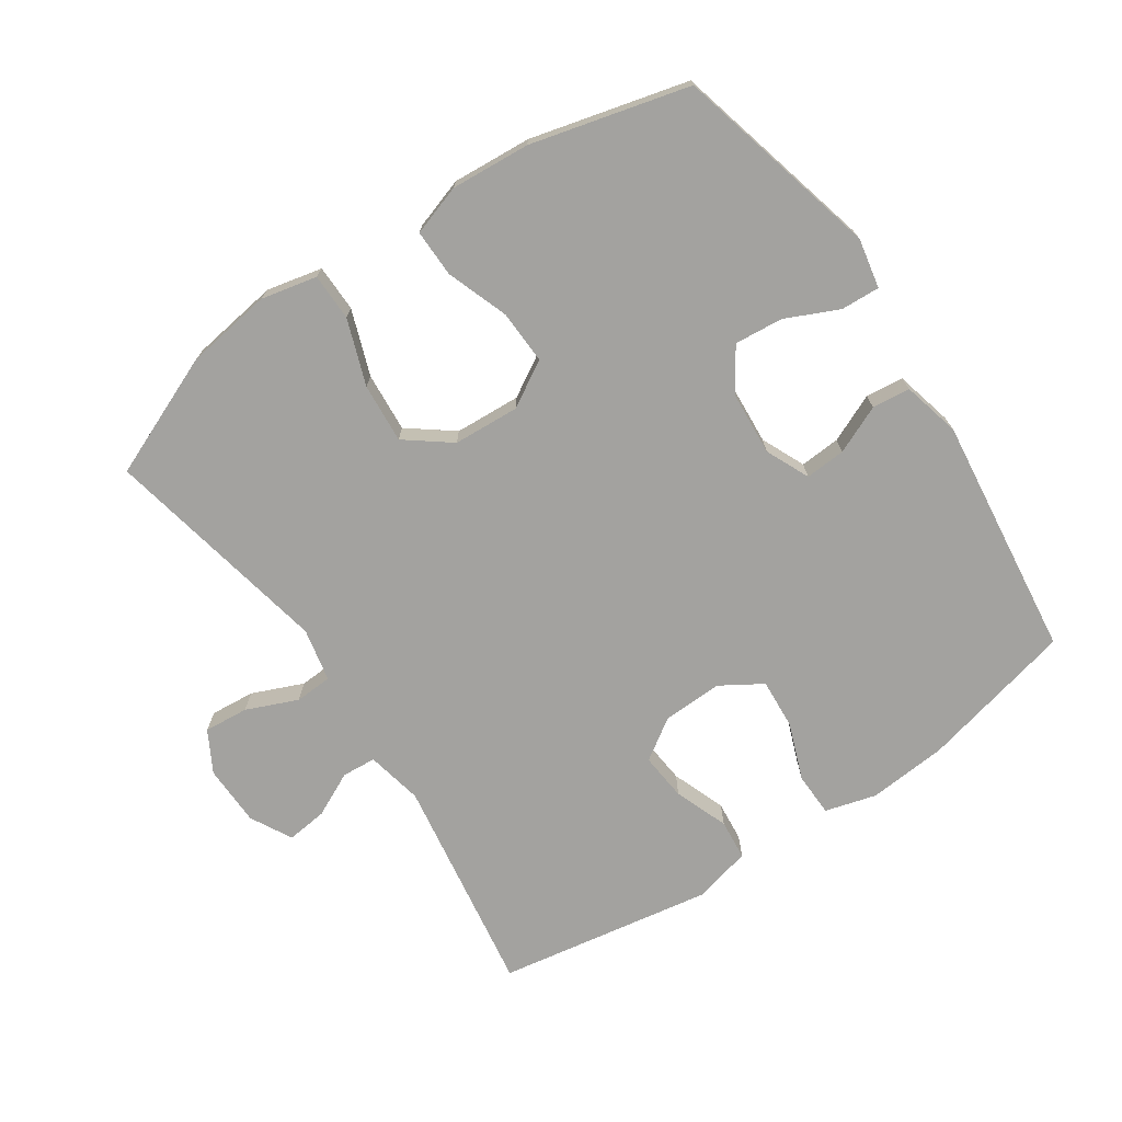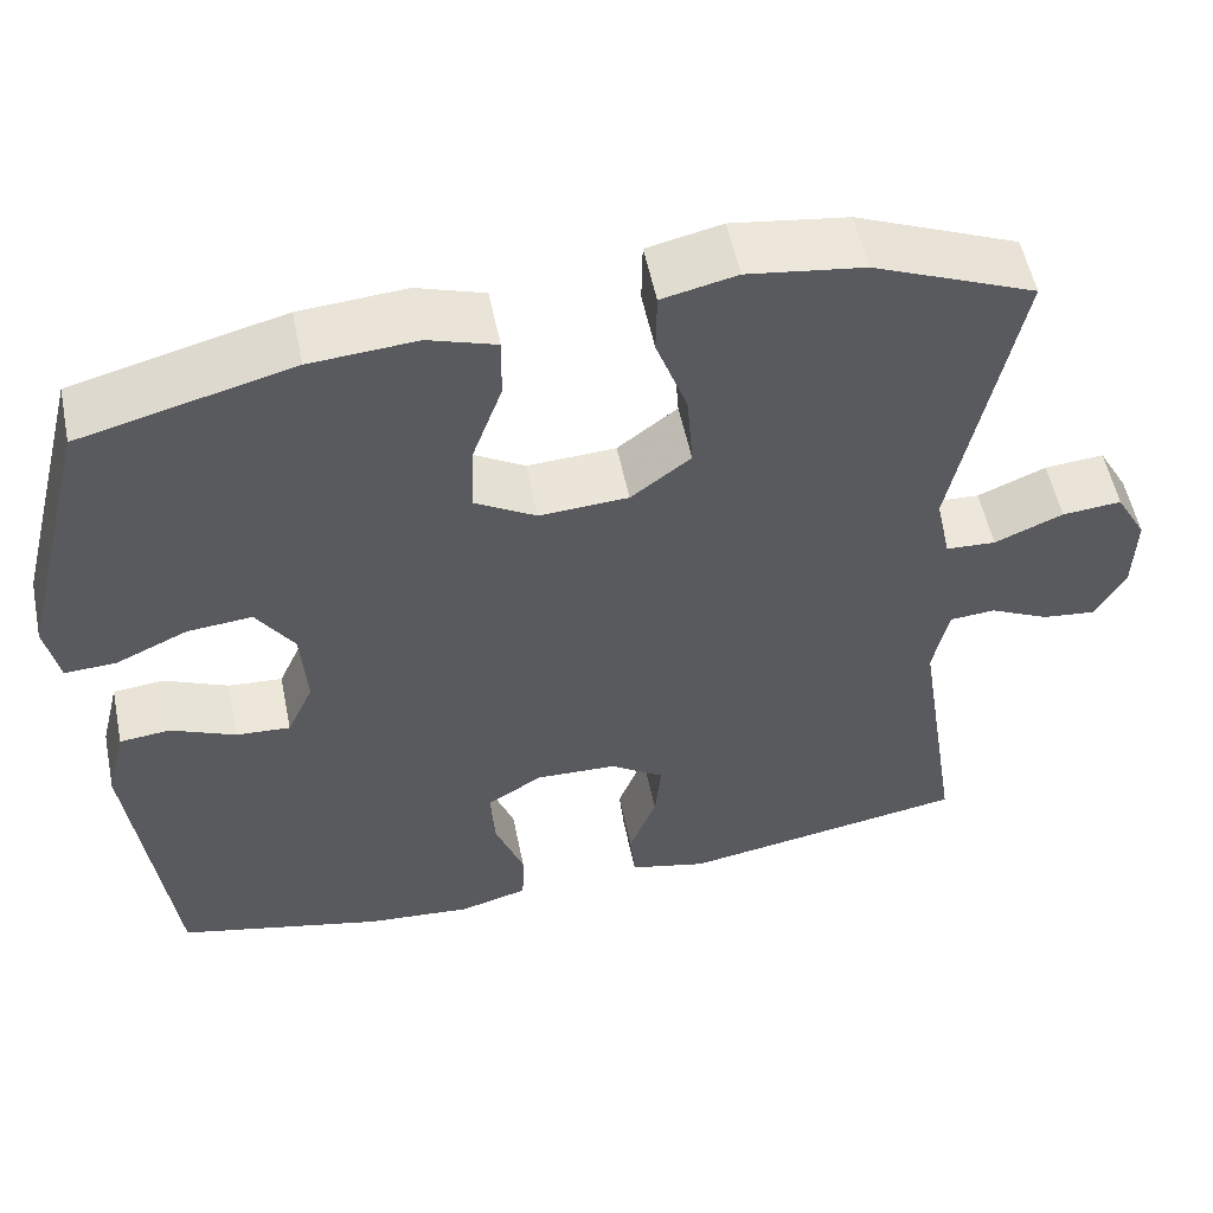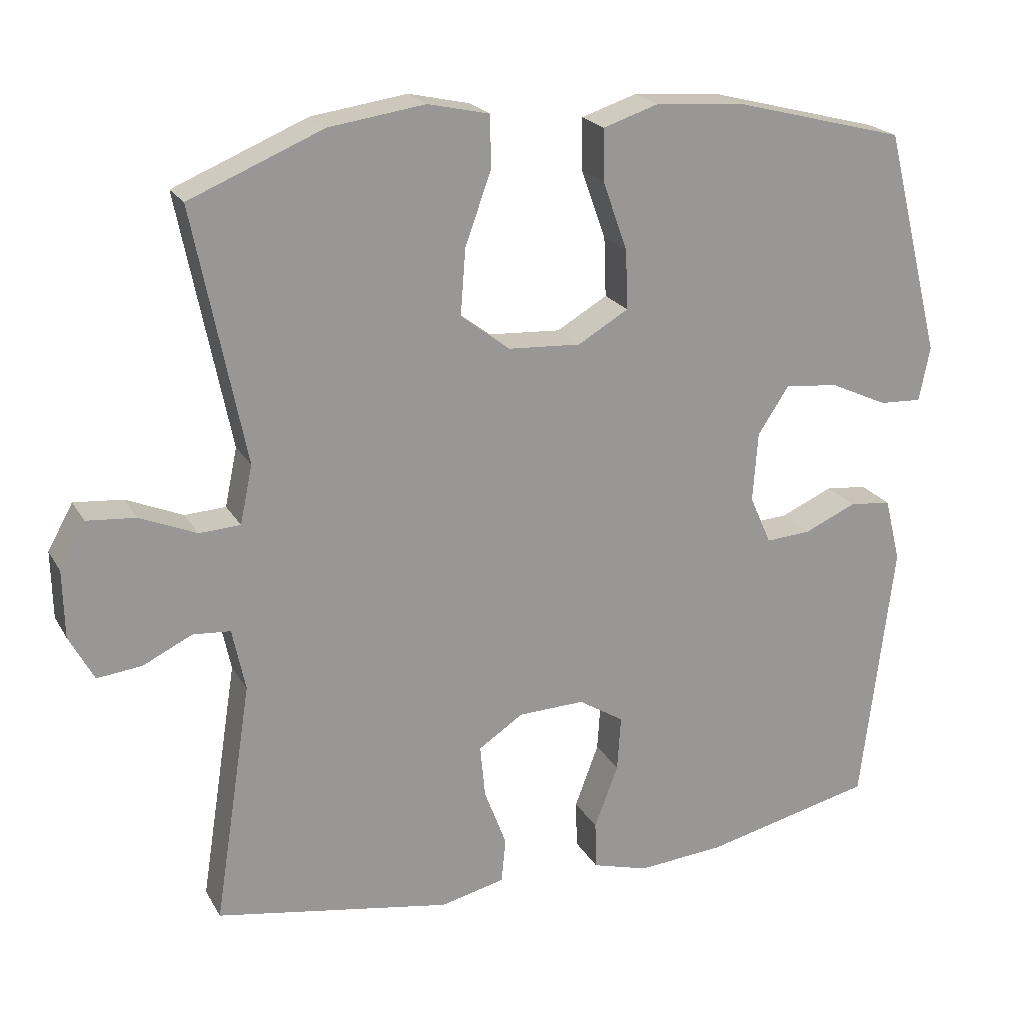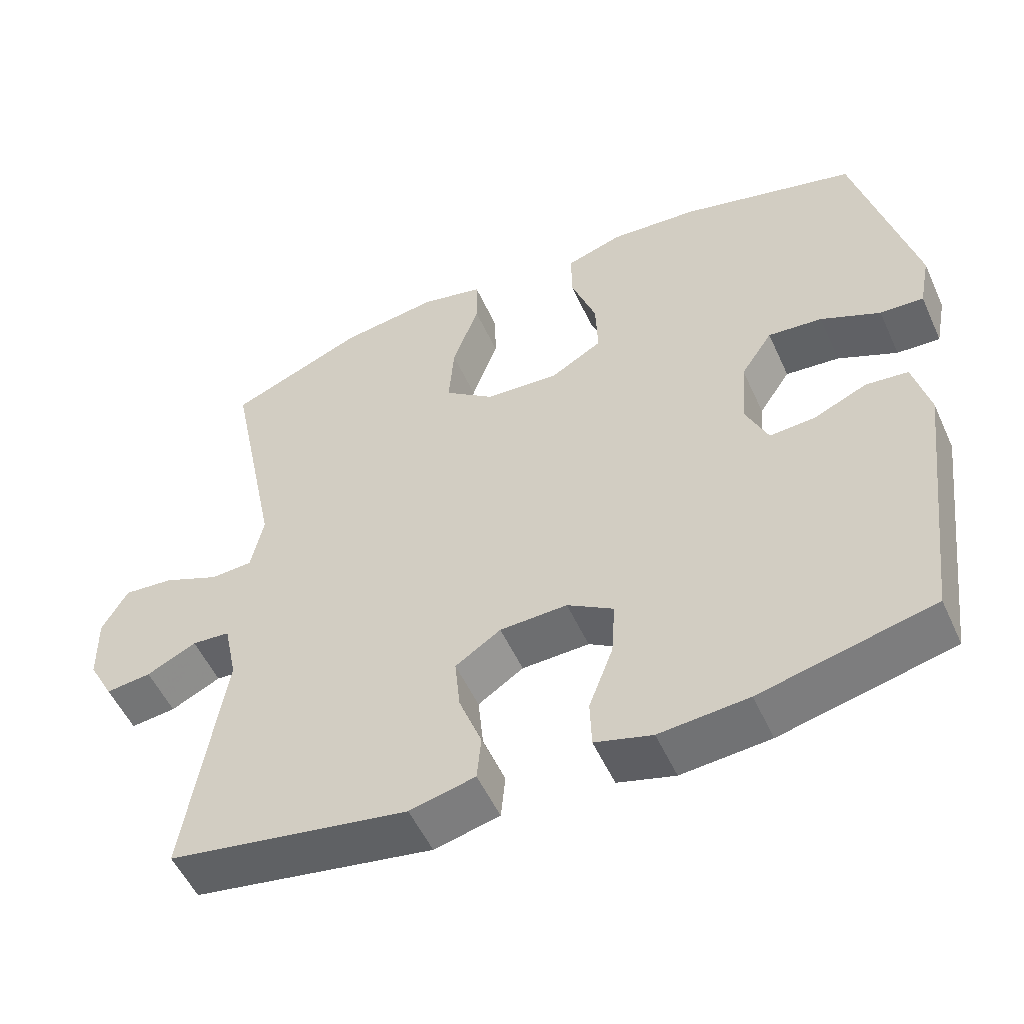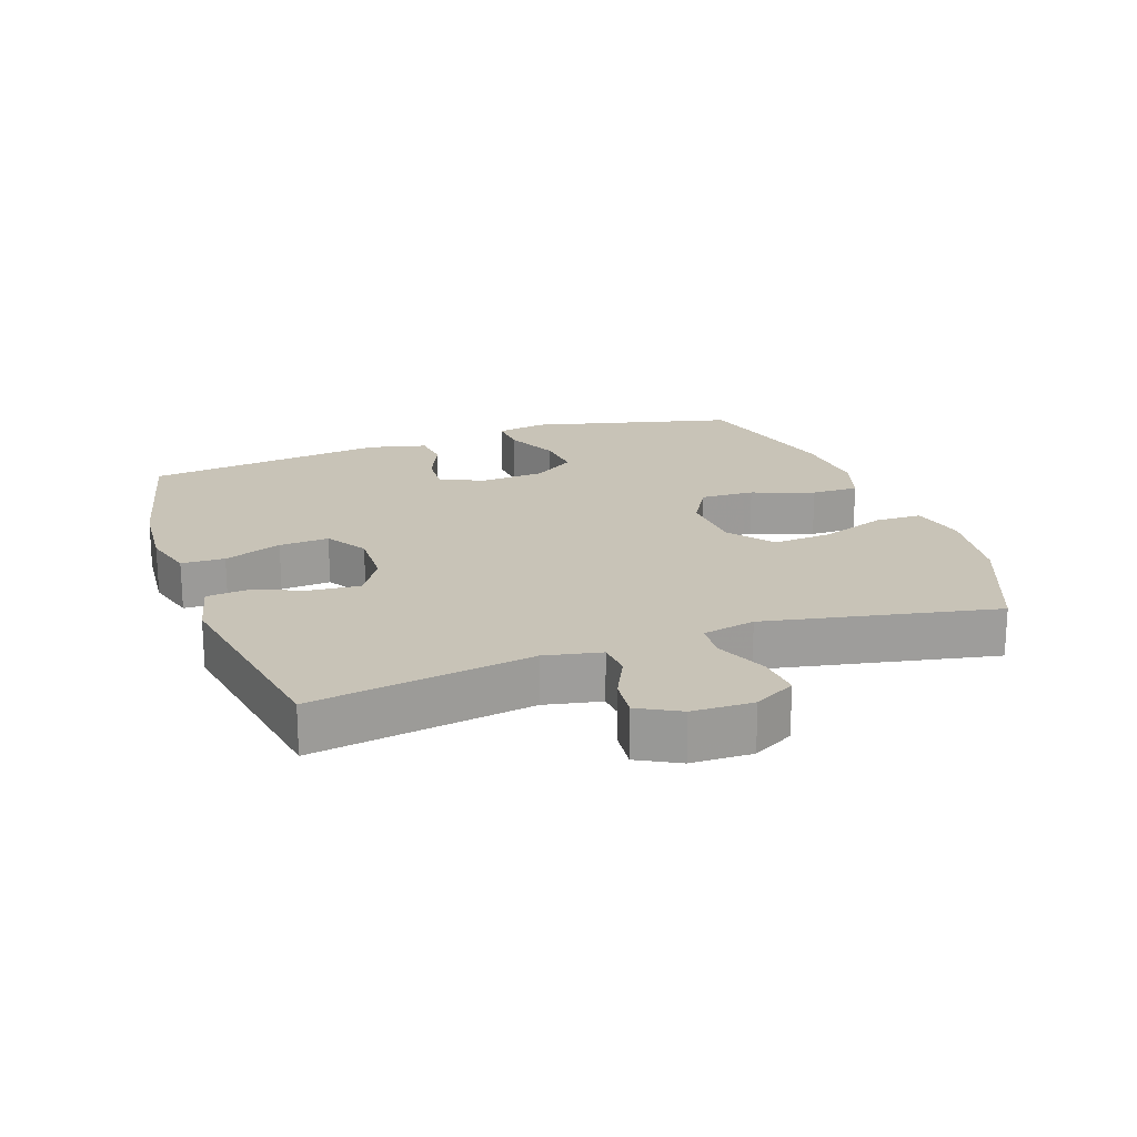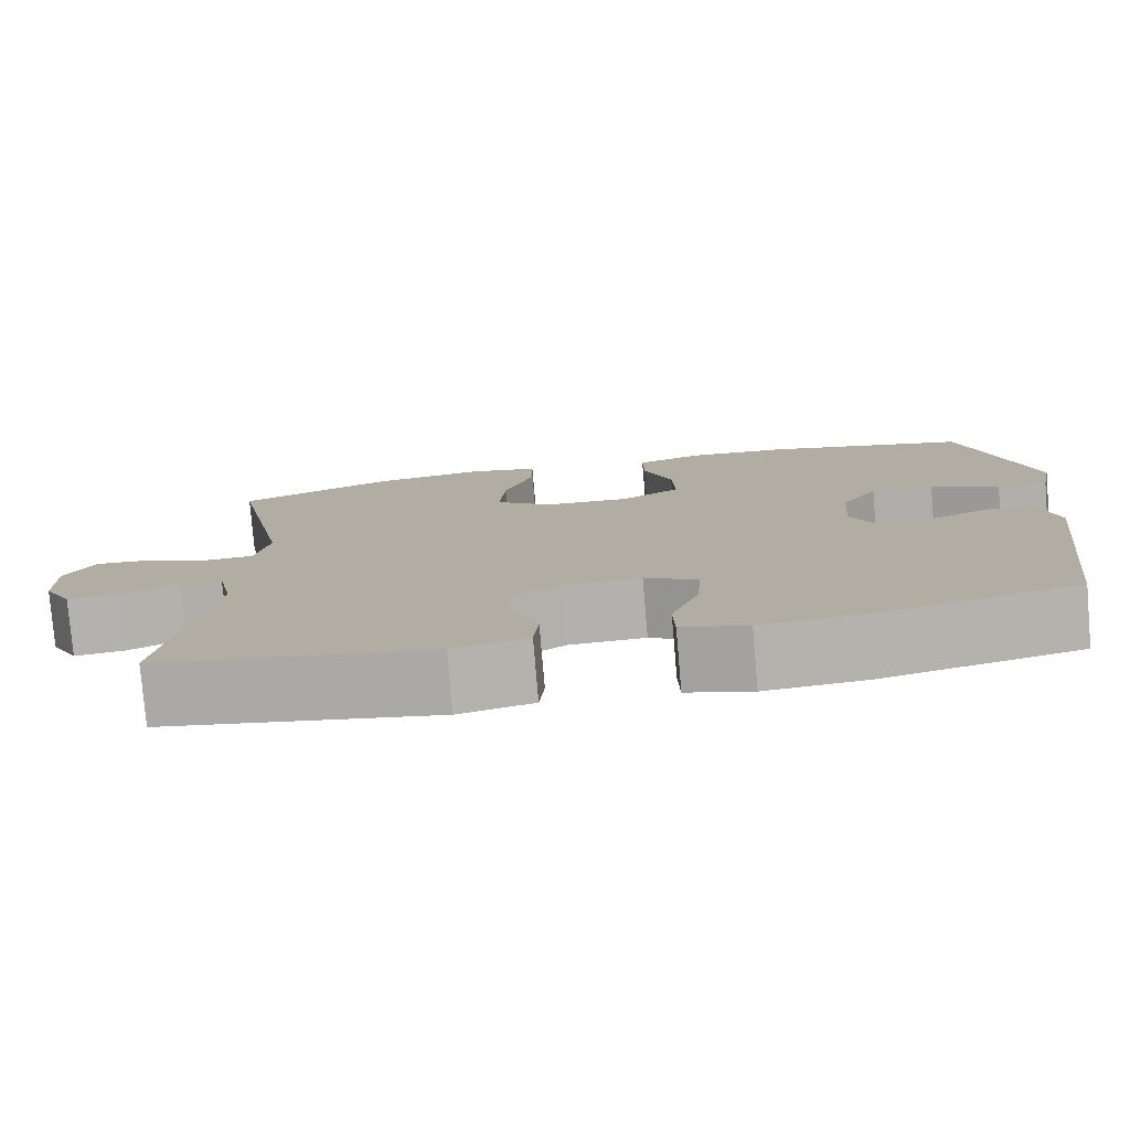
<metadata>
{"format":"obj","ext":"obj","renderer":"f3d","projection":"perspective","resolution":1024,"background":"white","views":[{"elev":-72.4,"azim":34.1,"up":"+Y"},{"elev":54.6,"azim":168.5,"up":"+Z"},{"elev":21.2,"azim":-22.3,"up":"+Z"},{"elev":-53.3,"azim":24.2,"up":"+Z"},{"elev":19.8,"azim":-109.5,"up":"+Y"},{"elev":-78.8,"azim":4.9,"up":"+Z"}]}
</metadata>
<code>
v -0.5 0.07 -0.5
v -0.448 0.07 -0.165
v -0.466 0.07 -0.079
v -0.518 0.07 -0.075
v -0.586 0.07 -0.108
v -0.648 0.07 -0.115
v -0.682 0.07 -0.052
v -0.684 0.07 0.041
v -0.649 0.07 0.104
v -0.581 0.07 0.098
v -0.503 0.07 0.065
v -0.446 0.07 0.068
v -0.429 0.07 0.149
v -0.5 0.07 0.5
v -0.315 0.07 0.577
v -0.182 0.07 0.596
v -0.097 0.07 0.577
v -0.096 0.07 0.505
v -0.132 0.07 0.405
v -0.139 0.07 0.314
v -0.071 0.07 0.262
v 0.03 0.07 0.256
v 0.1 0.07 0.297
v 0.097 0.07 0.379
v 0.063 0.07 0.474
v 0.062 0.07 0.546
v 0.139 0.07 0.571
v 0.26 0.07 0.562
v 0.5 0.07 0.5
v 0.579 0.07 0.186
v 0.564 0.07 0.11
v 0.505 0.07 0.113
v 0.424 0.07 0.15
v 0.35 0.07 0.157
v 0.307 0.07 0.092
v 0.3 0.07 -0.005
v 0.33 0.07 -0.072
v 0.392 0.07 -0.068
v 0.465 0.07 -0.036
v 0.523 0.07 -0.042
v 0.545 0.07 -0.131
v 0.5 0.07 -0.5
v 0.265 0.07 -0.555
v 0.144 0.07 -0.565
v 0.066 0.07 -0.543
v 0.064 0.07 -0.477
v 0.097 0.07 -0.389
v 0.102 0.07 -0.313
v 0.039 0.07 -0.274
v -0.053 0.07 -0.277
v -0.115 0.07 -0.318
v -0.108 0.07 -0.391
v -0.077 0.07 -0.473
v -0.083 0.07 -0.535
v -0.172 0.07 -0.556
v -0.5 0 -0.5
v -0.448 0 -0.165
v -0.466 0 -0.079
v -0.518 0 -0.075
v -0.586 0 -0.108
v -0.648 0 -0.115
v -0.682 0 -0.052
v -0.684 0 0.041
v -0.649 0 0.104
v -0.581 0 0.098
v -0.503 0 0.065
v -0.446 0 0.068
v -0.429 0 0.149
v -0.5 0 0.5
v -0.315 0 0.577
v -0.182 0 0.596
v -0.097 0 0.577
v -0.096 0 0.505
v -0.132 0 0.405
v -0.139 0 0.314
v -0.071 0 0.262
v 0.03 0 0.256
v 0.1 0 0.297
v 0.097 0 0.379
v 0.063 0 0.474
v 0.062 0 0.546
v 0.139 0 0.571
v 0.26 0 0.562
v 0.5 0 0.5
v 0.579 0 0.186
v 0.564 0 0.11
v 0.505 0 0.113
v 0.424 0 0.15
v 0.35 0 0.157
v 0.307 0 0.092
v 0.3 0 -0.005
v 0.33 0 -0.072
v 0.392 0 -0.068
v 0.465 0 -0.036
v 0.523 0 -0.042
v 0.545 0 -0.131
v 0.5 0 -0.5
v 0.265 0 -0.555
v 0.144 0 -0.565
v 0.066 0 -0.543
v 0.064 0 -0.477
v 0.097 0 -0.389
v 0.102 0 -0.313
v 0.039 0 -0.274
v -0.053 0 -0.277
v -0.115 0 -0.318
v -0.108 0 -0.391
v -0.077 0 -0.473
v -0.083 0 -0.535
v -0.172 0 -0.556
f 52 53 54 55
f 51 52 55 1
f 50 51 1 2
f 49 50 2 3
f 44 45 46 47
f 44 47 48
f 43 44 48
f 42 43 48
f 41 42 48 49
f 38 39 40 41
f 37 38 41 49
f 30 31 32 33
f 30 33 34
f 29 30 34
f 28 29 34 35
f 24 25 26 27
f 23 24 27 28
f 16 17 18 19
f 16 19 20
f 13 14 15 16
f 12 13 16 20
f 8 9 10 11
f 8 11 12
f 7 8 12
f 4 5 6 7
f 3 4 7 12
f 36 37 49 3
f 23 28 35 36
f 22 23 36 3
f 3 12 20 21
f 3 21 22
f 110 109 108 107
f 56 110 107 106
f 57 56 106 105
f 58 57 105 104
f 102 101 100 99
f 103 102 99
f 103 99 98
f 103 98 97
f 104 103 97 96
f 96 95 94 93
f 104 96 93 92
f 88 87 86 85
f 89 88 85
f 89 85 84
f 90 89 84 83
f 82 81 80 79
f 83 82 79 78
f 74 73 72 71
f 75 74 71
f 71 70 69 68
f 75 71 68 67
f 66 65 64 63
f 67 66 63
f 67 63 62
f 62 61 60 59
f 67 62 59 58
f 58 104 92 91
f 91 90 83 78
f 58 91 78 77
f 76 75 67 58
f 77 76 58
f 1 56 57 2
f 2 57 58 3
f 3 58 59 4
f 4 59 60 5
f 5 60 61 6
f 6 61 62 7
f 7 62 63 8
f 8 63 64 9
f 9 64 65 10
f 10 65 66 11
f 11 66 67 12
f 12 67 68 13
f 13 68 69 14
f 14 69 70 15
f 15 70 71 16
f 16 71 72 17
f 17 72 73 18
f 18 73 74 19
f 19 74 75 20
f 20 75 76 21
f 21 76 77 22
f 22 77 78 23
f 23 78 79 24
f 24 79 80 25
f 25 80 81 26
f 26 81 82 27
f 27 82 83 28
f 28 83 84 29
f 29 84 85 30
f 30 85 86 31
f 31 86 87 32
f 32 87 88 33
f 33 88 89 34
f 34 89 90 35
f 35 90 91 36
f 36 91 92 37
f 37 92 93 38
f 38 93 94 39
f 39 94 95 40
f 40 95 96 41
f 41 96 97 42
f 42 97 98 43
f 43 98 99 44
f 44 99 100 45
f 45 100 101 46
f 46 101 102 47
f 47 102 103 48
f 48 103 104 49
f 49 104 105 50
f 50 105 106 51
f 51 106 107 52
f 52 107 108 53
f 53 108 109 54
f 54 109 110 55
f 55 110 56 1

</code>
